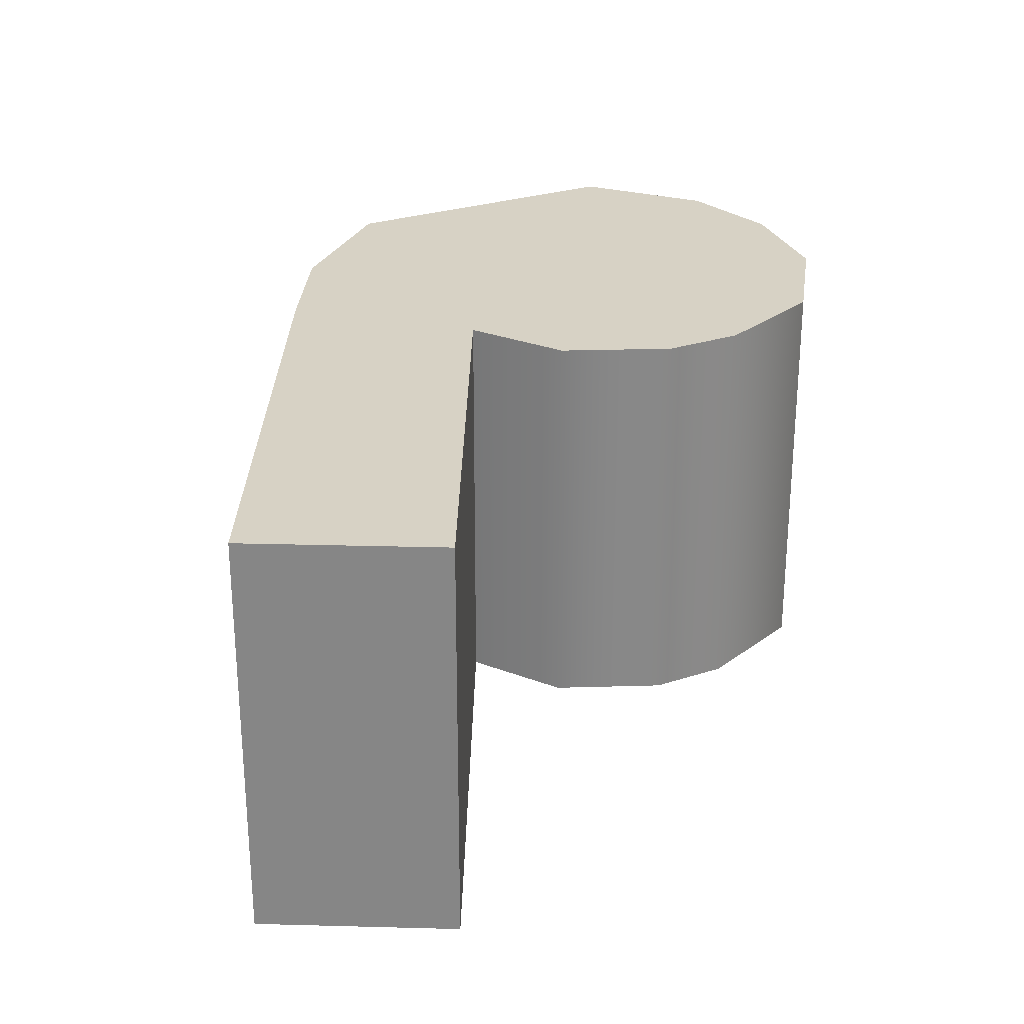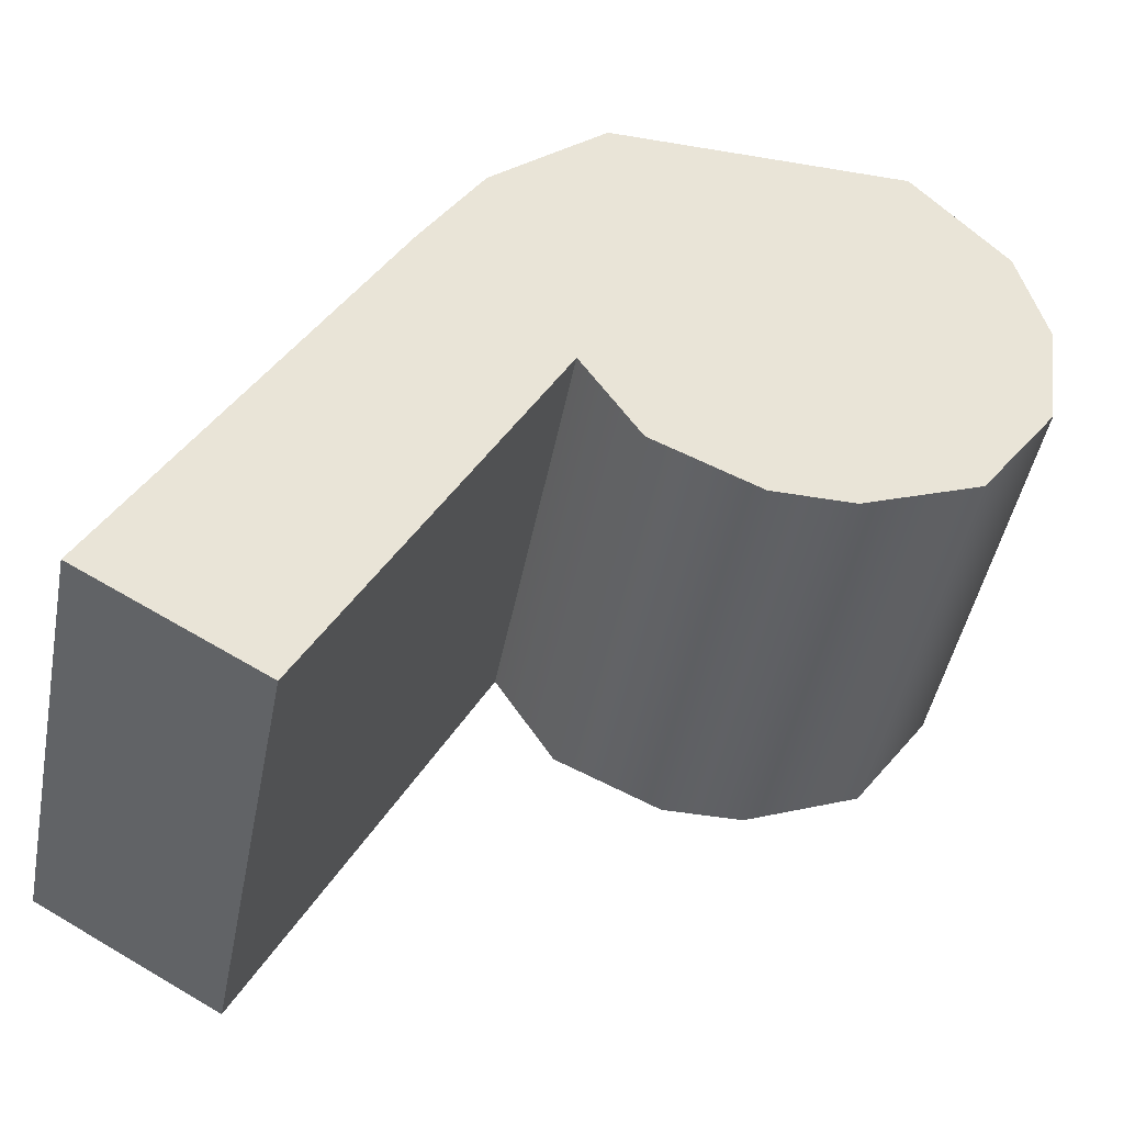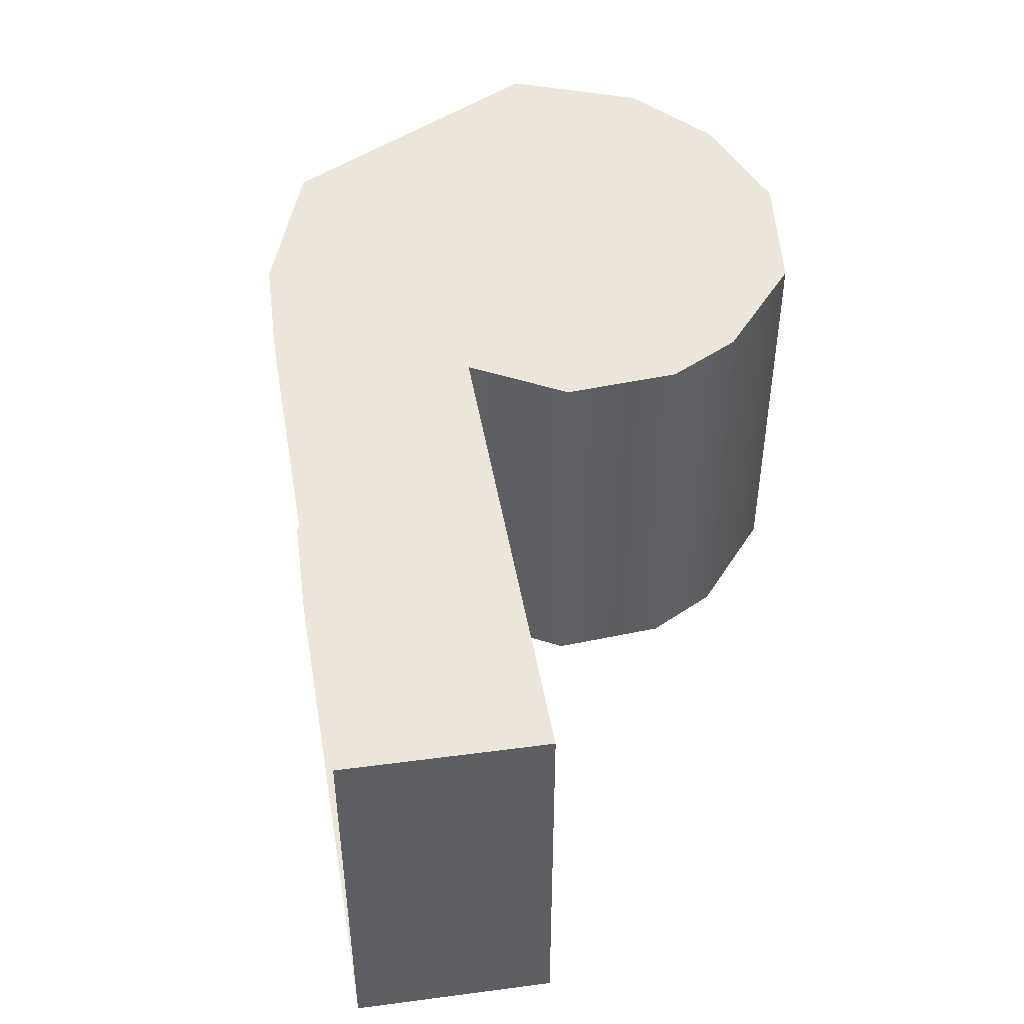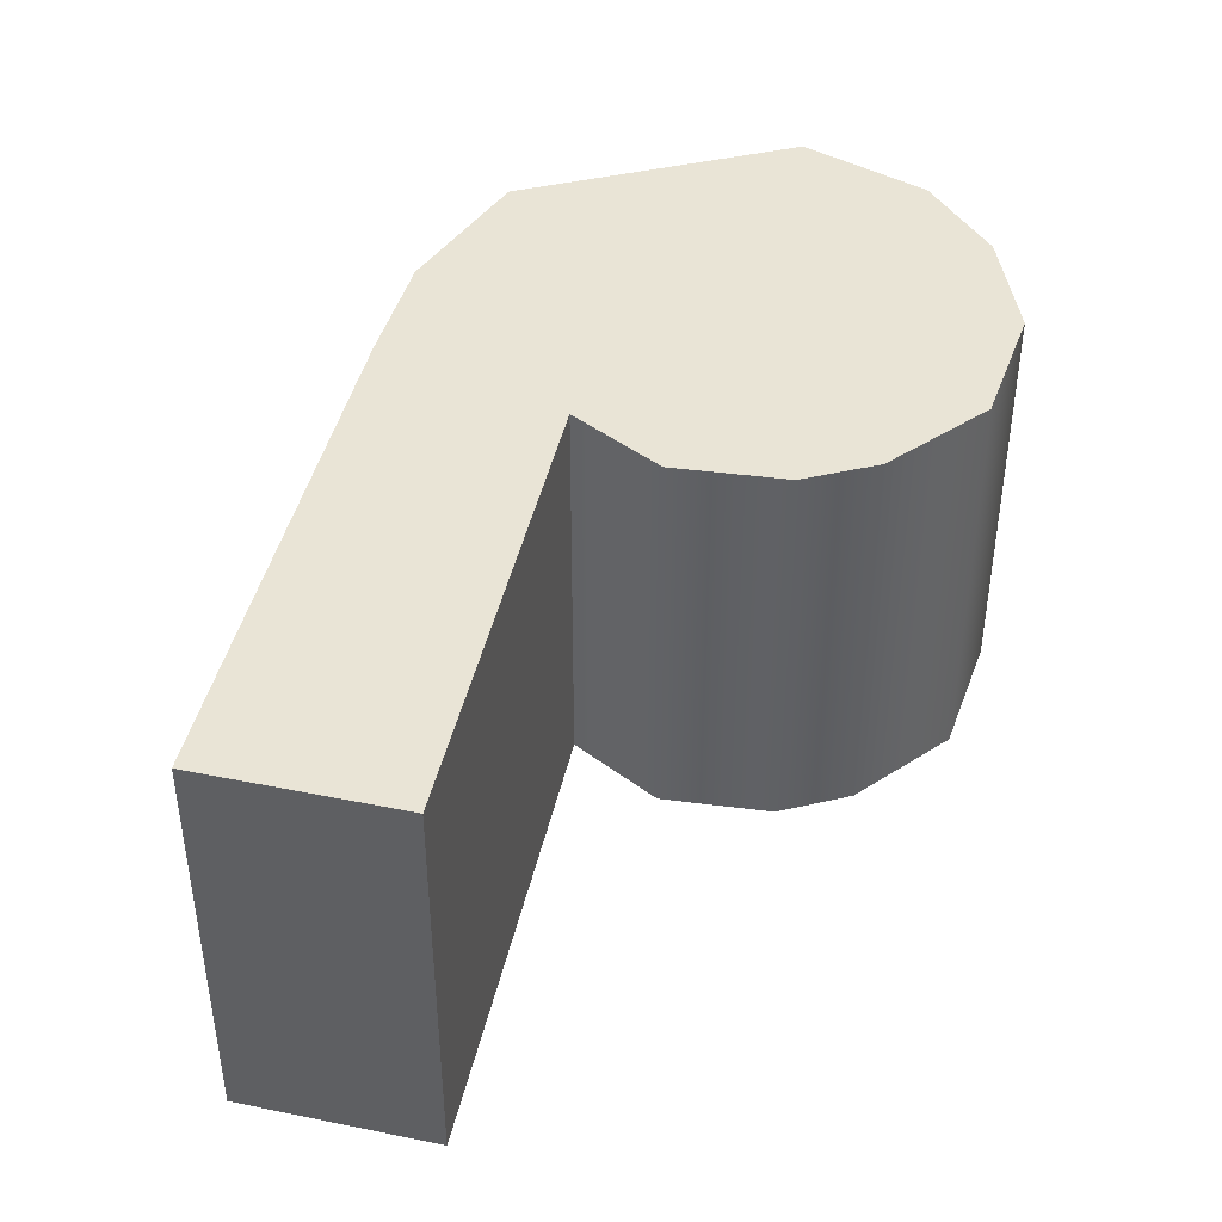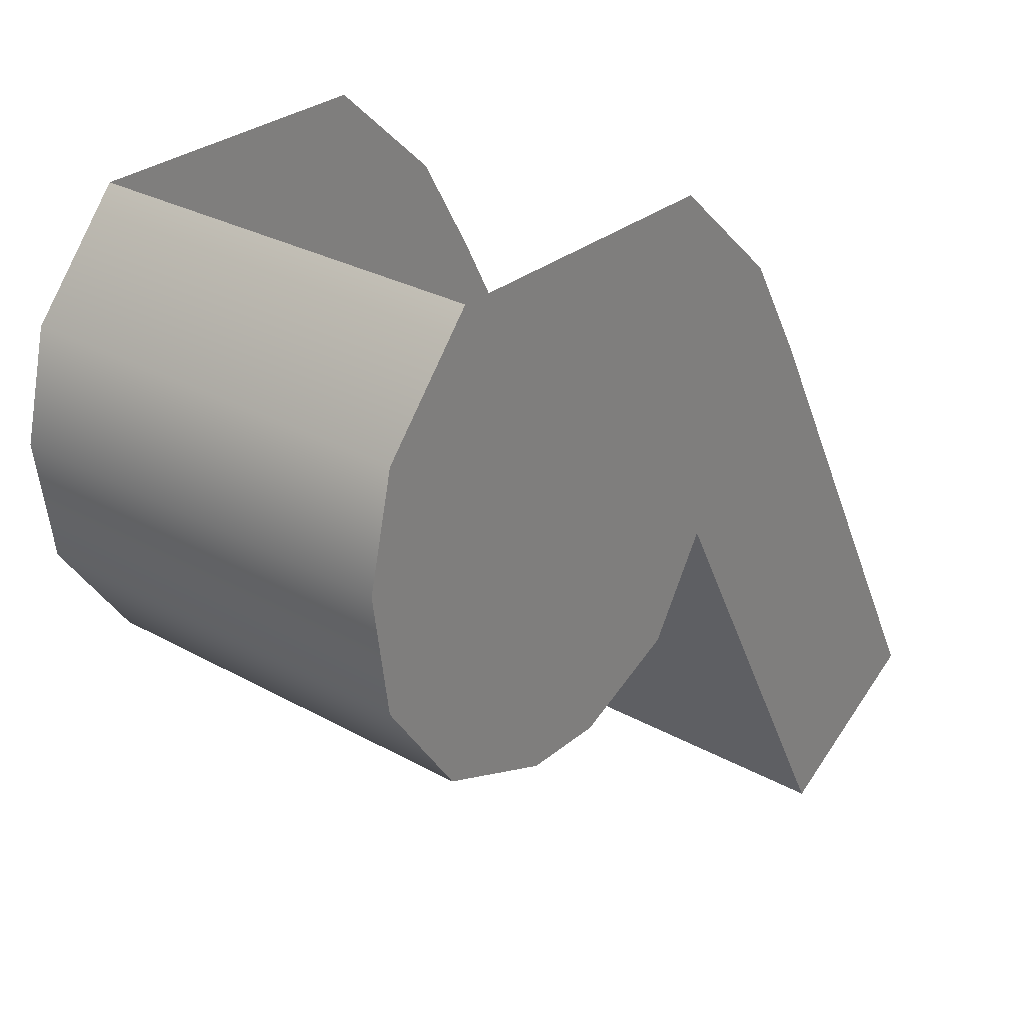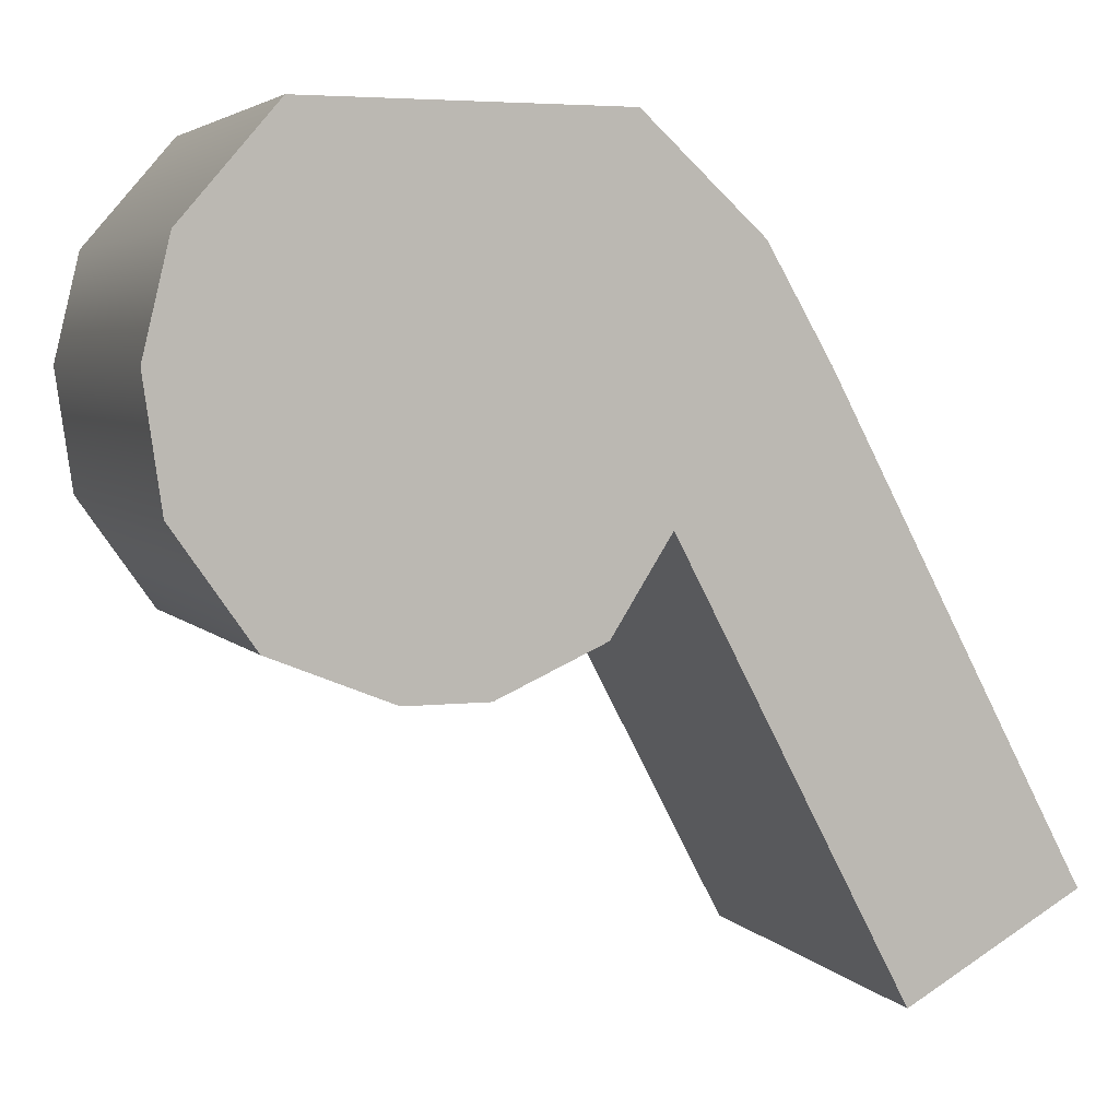
<metadata>
{"format":"obj","ext":"obj","renderer":"f3d","projection":"perspective","resolution":1024,"background":"white","views":[{"elev":27.5,"azim":-26.8,"up":"+Z"},{"elev":-46.5,"azim":-10.9,"up":"+Y"},{"elev":47.7,"azim":-37.6,"up":"+Z"},{"elev":42.7,"azim":-15.5,"up":"+Z"},{"elev":29.1,"azim":129.6,"up":"+Y"},{"elev":4.4,"azim":159.7,"up":"+Y"}]}
</metadata>
<code>
v 700 666 -276.7
v 696.9 666.8 -276.7
v 698.7 666 -276.7
v 694.6 672.4 -276.7
v 703.5 670.6 -276.7
v 703.1 672.4 -276.7
v 696.5 674.2 -276.7
v 701.5 674.2 -276.7
v 696 668.3 -276.7
v 703.2 668.6 -276.7
v 701.9 666.8 -276.7
v 689.4 662.7 -276.7
v 692.2 661.1 -276.7
v 703.1 672.4 -283.5
v 703.5 670.6 -276.7
v 703.5 670.6 -283.5
v 701.5 674.2 -276.7
v 703.1 672.4 -276.7
v 696 668.3 -283.5
v 696.9 666.8 -276.7
v 696 668.3 -276.7
v 703.2 668.6 -283.5
v 701.9 666.8 -276.7
v 701.9 666.8 -283.5
v 696 668.3 -283.5
v 692.2 661.1 -276.7
v 692.2 661.1 -283.5
v 692.2 661.1 -283.5
v 689.4 662.7 -276.7
v 689.4 662.7 -283.5
v 700 666 -283.5
v 696.9 666.8 -283.5
v 701.9 666.8 -283.5
v 703.5 670.6 -283.5
v 694.6 672.4 -283.5
v 703.1 672.4 -283.5
v 696.5 674.2 -283.5
v 701.5 674.2 -283.5
v 696 668.3 -283.5
v 703.2 668.6 -283.5
v 689.4 662.7 -283.5
v 693.5 670.6 -283.5
v 698.7 666 -283.5
v 700 666 -276.7
v 698.7 666 -276.7
v 700 666 -283.5
v 703.2 668.6 -276.7
v 696.9 666.8 -283.5
v 693.5 670.6 -276.7
v 701.5 674.2 -283.5
v 696 668.3 -276.7
v 692.2 661.1 -276.7
v 698.7 666 -283.5
v 692.2 661.1 -283.5
f 1 2 3
f 4 5 6
f 7 6 8
f 5 9 10
f 11 9 2
f 9 12 13
f 14 15 16
f 14 17 18
f 19 20 21
f 22 23 24
f 25 26 27
f 28 29 30
f 31 32 33
f 34 35 36
f 36 37 38
f 39 34 40
f 33 39 40
f 39 41 42
f 43 44 45
f 46 23 44
f 22 15 47
f 48 45 20
f 1 11 2
f 4 49 5
f 7 4 6
f 5 49 9
f 11 10 9
f 9 49 12
f 14 18 15
f 14 50 17
f 19 48 20
f 22 47 23
f 25 51 26
f 28 52 29
f 31 53 32
f 34 42 35
f 36 35 37
f 39 42 34
f 33 32 39
f 39 54 41
f 43 46 44
f 46 24 23
f 22 16 15
f 48 43 45

</code>
